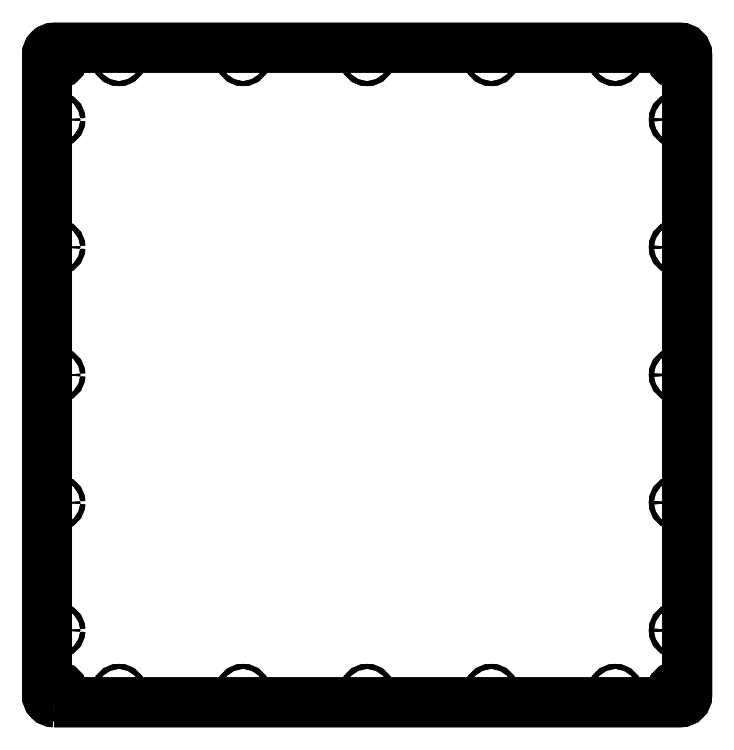
<metadata>
{"format":"dxf","ext":"dxf","renderer":"ezdxf+matplotlib","layout":"modelspace","background":"white","min_lineweight":24,"dpi":150}
</metadata>
<code>
0
SECTION
2
ENTITIES
0
LWPOLYLINE
8
0
90
8
70
1
43
0
10
-440
20
-2.22e-15
42
-0.4142
10
-445
20
5
10
-445
20
450
42
-0.4142
10
-440
20
455
10
-5
20
455
42
-0.4142
10
0
20
450
10
2.22e-15
20
5
42
-0.4142
10
-5
20
-1.11e-15
0
CIRCLE
8
0
10
-7.5
20
7.5
30
-1.554e-14
40
3.5
210
2.913e-17
220
-1.133e-15
230
1
0
CIRCLE
8
0
10
-7.5
20
447.5
30
-1.554e-14
40
3.5
210
1.457e-17
220
-5.663e-16
230
1
0
CIRCLE
8
0
10
-437.5
20
447.5
30
-1.554e-14
40
3.5
210
1.457e-17
220
-5.663e-16
230
1
0
CIRCLE
8
0
10
-437.5
20
7.5
30
-1.554e-14
40
3.5
210
1.457e-17
220
-5.663e-16
230
1
0
CIRCLE
8
0
10
-437.5
20
138.7
30
-1.554e-14
40
1.75
210
2.456e-87
220
-1.947e-43
230
1
0
CIRCLE
8
0
10
-437.5
20
405
30
-1.554e-14
40
1.75
210
2.456e-87
220
-1.947e-43
230
1
0
CIRCLE
8
0
10
-7.5
20
138.8
30
-1.554e-14
40
1.75
210
2.913e-17
220
-1.133e-15
230
1
0
CIRCLE
8
0
10
-136.2
20
7.5
30
-1.554e-14
40
1.75
210
-5.826e-17
220
2.265e-15
230
1
0
CIRCLE
8
0
10
-395
20
447.5
30
-1.554e-14
40
1.75
210
2.456e-87
220
-1.947e-43
230
1
0
CIRCLE
8
0
10
-50
20
7.5
30
-1.554e-14
40
1.75
210
-5.826e-17
220
2.265e-15
230
1
0
CIRCLE
8
0
10
-222.5
20
447.5
30
-1.554e-14
40
1.75
210
-5.762e-17
220
8.069e-17
230
1
0
CIRCLE
8
0
10
-50
20
447.5
30
-1.554e-14
40
1.75
210
-2.913e-17
220
1.133e-15
230
1
0
CIRCLE
8
0
10
-222.5
20
7.5
30
-1.665e-14
40
1.75
210
-6.03e-16
220
8.446e-16
230
1
0
CIRCLE
8
0
10
-308.7
20
7.5
30
-1.665e-14
40
1.75
210
-6.03e-16
220
8.446e-16
230
1
0
CIRCLE
8
0
10
-395
20
7.5
30
-1.554e-14
40
1.75
210
2.456e-87
220
-1.947e-43
230
1
0
CIRCLE
8
0
10
-437.5
20
227.5
30
-1.554e-14
40
1.75
210
2.456e-87
220
-1.947e-43
230
1
0
CIRCLE
8
0
10
-437.5
20
316.2
30
-1.665e-14
40
1.75
210
-6.03e-16
220
8.446e-16
230
1
0
CIRCLE
8
0
10
-437.5
20
50
30
-1.554e-14
40
1.75
210
-2.913e-17
220
1.133e-15
230
1
0
CIRCLE
8
0
10
-7.5
20
50
30
-1.554e-14
40
1.75
210
-5.762e-17
220
8.069e-17
230
1
0
CIRCLE
8
0
10
-308.8
20
447.5
30
-1.554e-14
40
1.75
210
-5.762e-17
220
8.069e-17
230
1
0
CIRCLE
8
0
10
-7.5
20
405
30
-1.554e-14
40
1.75
210
-2.913e-17
220
1.133e-15
230
1
0
CIRCLE
8
0
10
-7.5
20
316.2
30
-1.665e-14
40
1.75
210
-6.03e-16
220
8.446e-16
230
1
0
CIRCLE
8
0
10
-7.5
20
227.5
30
-1.554e-14
40
1.75
210
-2.913e-17
220
1.133e-15
230
1
0
CIRCLE
8
0
10
-136.3
20
447.5
30
-1.554e-14
40
1.75
210
2.456e-87
220
-1.947e-43
230
1
0
LWPOLYLINE
8
0
90
8
70
1
43
0
10
-440
20
-1.443e-14
42
-0.4142
10
-445
20
5
10
-445
20
450
42
-0.4142
10
-440
20
455
10
-5
20
455
42
-0.4142
10
0
20
450
10
2.22e-15
20
5
42
-0.4142
10
-5
20
-2.22e-15
0
CIRCLE
8
0
10
-7.5
20
7.5
30
0
40
3.5
210
-0
220
3.894e-43
230
1
0
CIRCLE
8
0
10
-7.5
20
447.5
30
0
40
3.5
210
-0
220
3.894e-43
230
1
0
CIRCLE
8
0
10
-437.5
20
447.5
30
0
40
3.5
210
-0
220
3.894e-43
230
1
0
CIRCLE
8
0
10
-437.5
20
7.5
30
0
40
3.5
210
-0
220
3.894e-43
230
1
0
CIRCLE
8
0
10
-437.5
20
138.7
30
0
40
1.75
210
3.241e-59
220
2.314e-59
230
1
0
CIRCLE
8
0
10
-437.5
20
405
30
0
40
1.75
210
-2.314e-59
220
3.241e-59
230
1
0
CIRCLE
8
0
10
-7.5
20
138.8
30
0
40
1.75
210
-0
220
3.894e-43
230
1
0
CIRCLE
8
0
10
-136.2
20
7.5
30
0
40
1.75
210
-0
220
3.894e-43
230
1
0
CIRCLE
8
0
10
-395
20
447.5
30
0
40
1.75
210
-0
220
0
230
1
0
CIRCLE
8
0
10
-50
20
7.5
30
0
40
1.75
210
-0
220
3.894e-43
230
1
0
CIRCLE
8
0
10
-222.5
20
447.5
30
0
40
1.75
210
-1.842e-43
220
2.579e-43
230
1
0
CIRCLE
8
0
10
-50
20
447.5
30
0
40
1.75
210
-0
220
3.894e-43
230
1
0
CIRCLE
8
0
10
-222.5
20
7.5
30
0
40
1.75
210
-1.842e-43
220
2.579e-43
230
1
0
CIRCLE
8
0
10
-308.7
20
7.5
30
0
40
1.75
210
-1.842e-43
220
2.579e-43
230
1
0
CIRCLE
8
0
10
-395
20
7.5
30
0
40
1.75
210
-2.314e-59
220
3.241e-59
230
1
0
CIRCLE
8
0
10
-437.5
20
227.5
30
0
40
1.75
210
3.241e-59
220
2.314e-59
230
1
0
CIRCLE
8
0
10
-437.5
20
316.2
30
0
40
1.75
210
-1.842e-43
220
2.579e-43
230
1
0
CIRCLE
8
0
10
-437.5
20
50
30
0
40
1.75
210
-0
220
3.894e-43
230
1
0
CIRCLE
8
0
10
-7.5
20
50
30
0
40
1.75
210
-1.842e-43
220
2.579e-43
230
1
0
CIRCLE
8
0
10
-308.8
20
447.5
30
0
40
1.75
210
-1.842e-43
220
2.579e-43
230
1
0
CIRCLE
8
0
10
-7.5
20
405
30
0
40
1.75
210
-0
220
3.894e-43
230
1
0
CIRCLE
8
0
10
-7.5
20
316.2
30
0
40
1.75
210
-1.842e-43
220
2.579e-43
230
1
0
CIRCLE
8
0
10
-7.5
20
227.5
30
0
40
1.75
210
-0
220
3.894e-43
230
1
0
CIRCLE
8
0
10
-136.3
20
447.5
30
0
40
1.75
210
-2.314e-59
220
3.241e-59
230
1
0
ENDSEC
0
EOF

</code>
